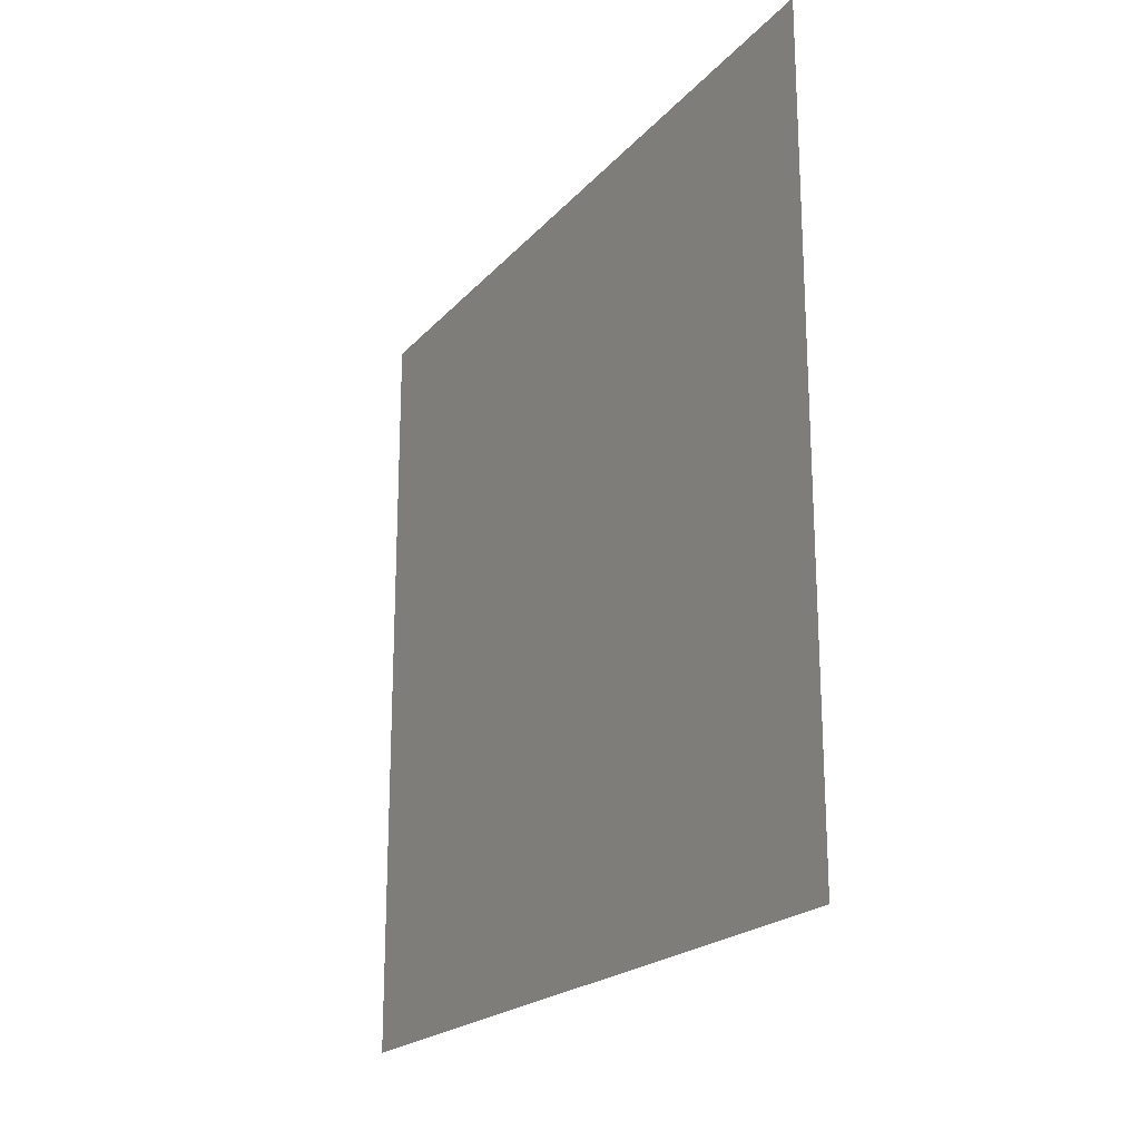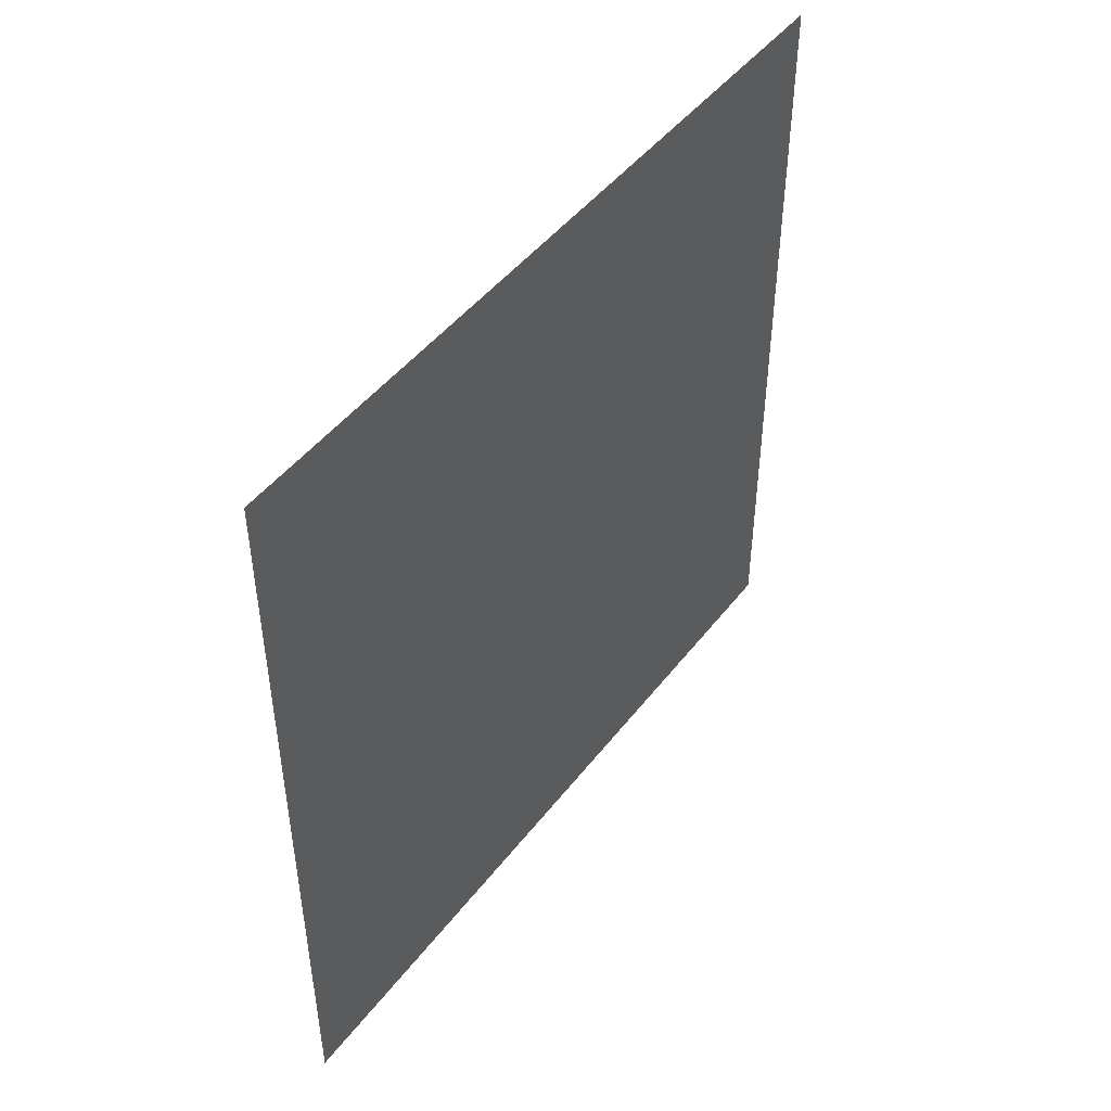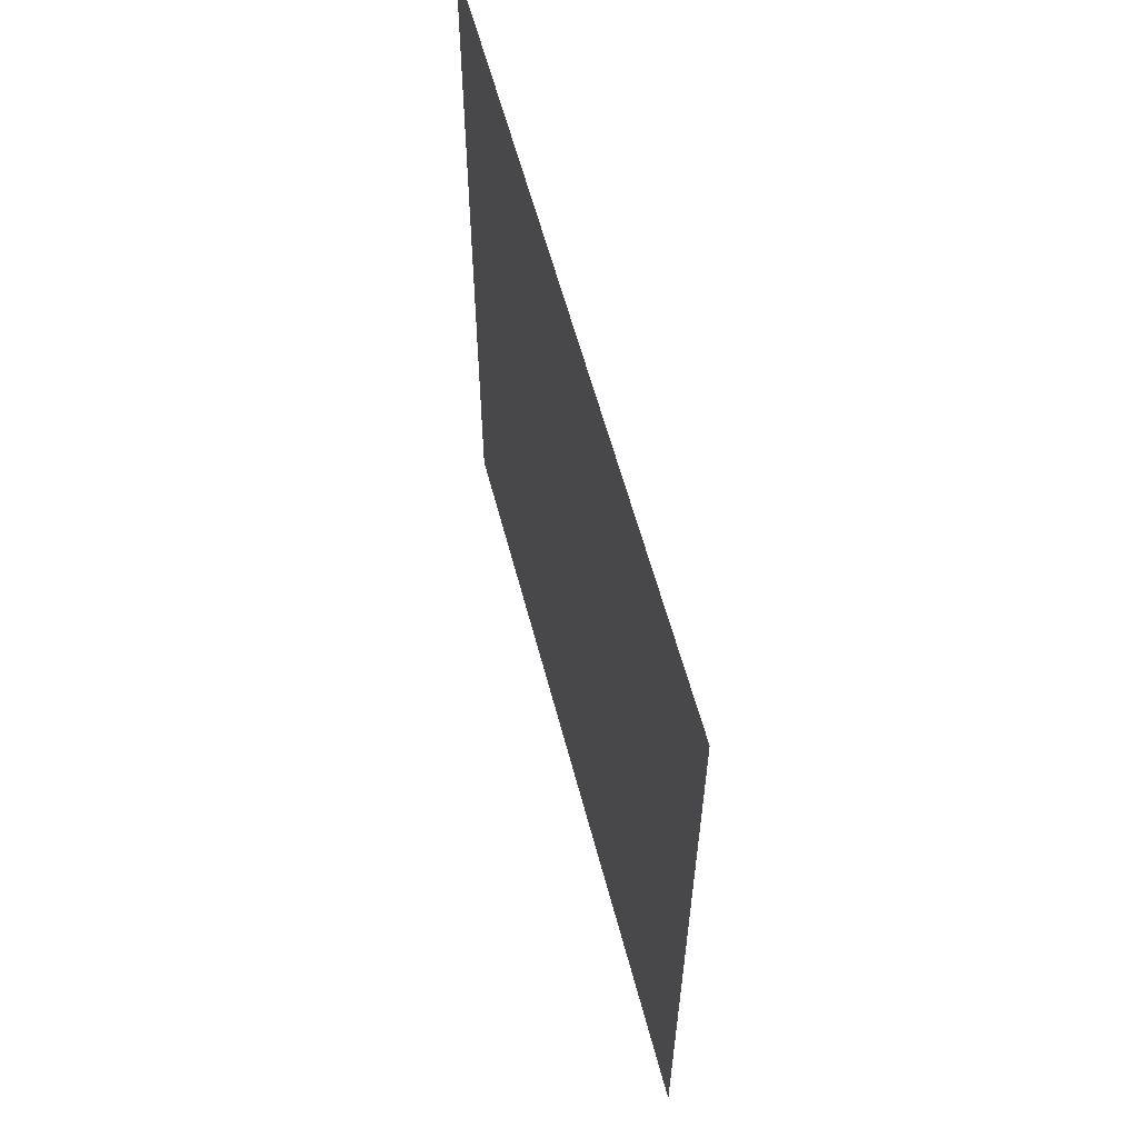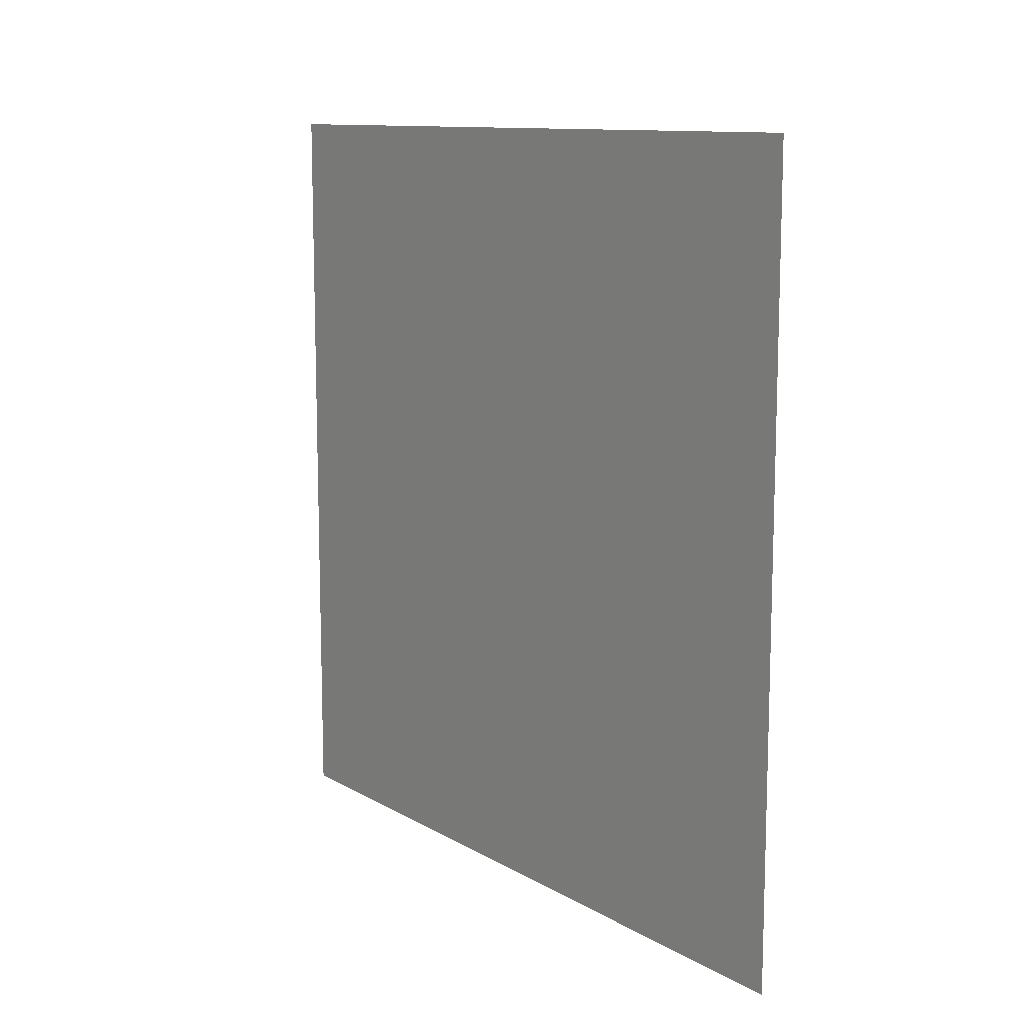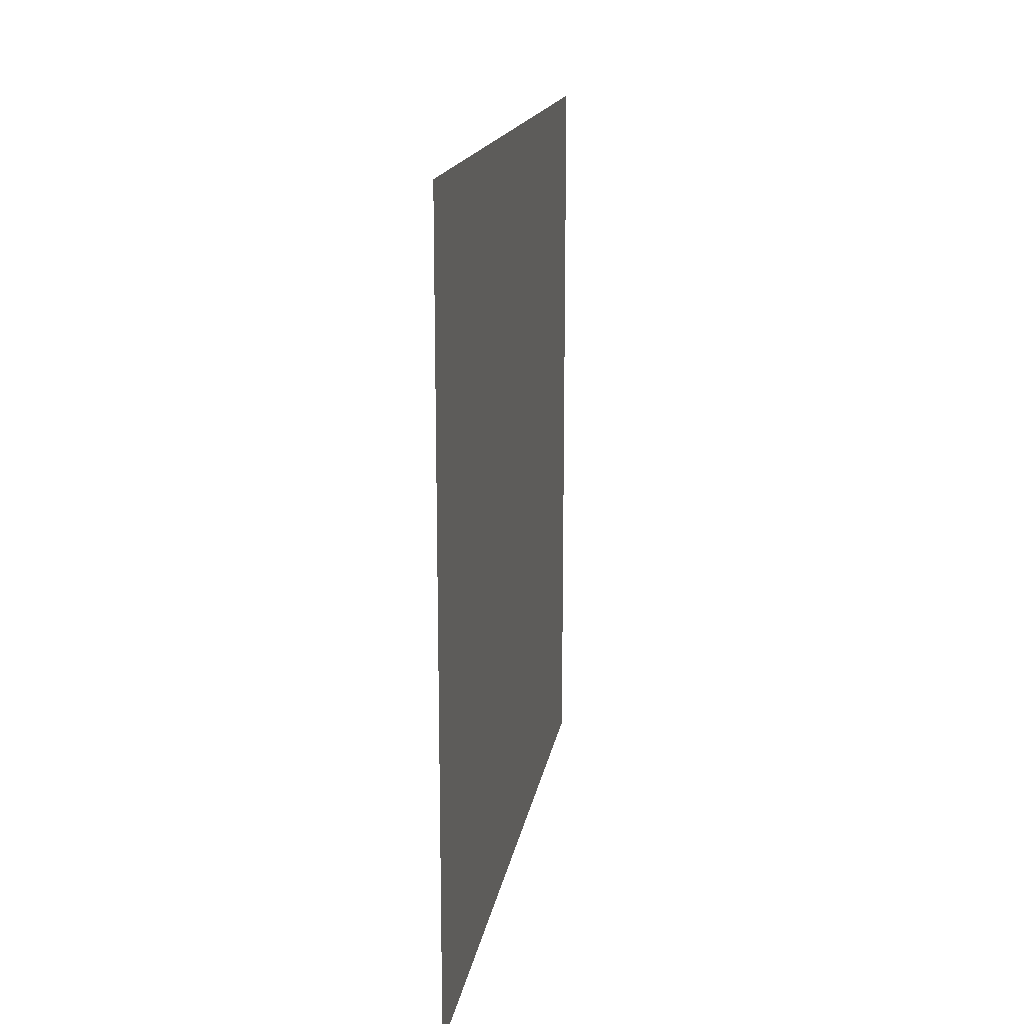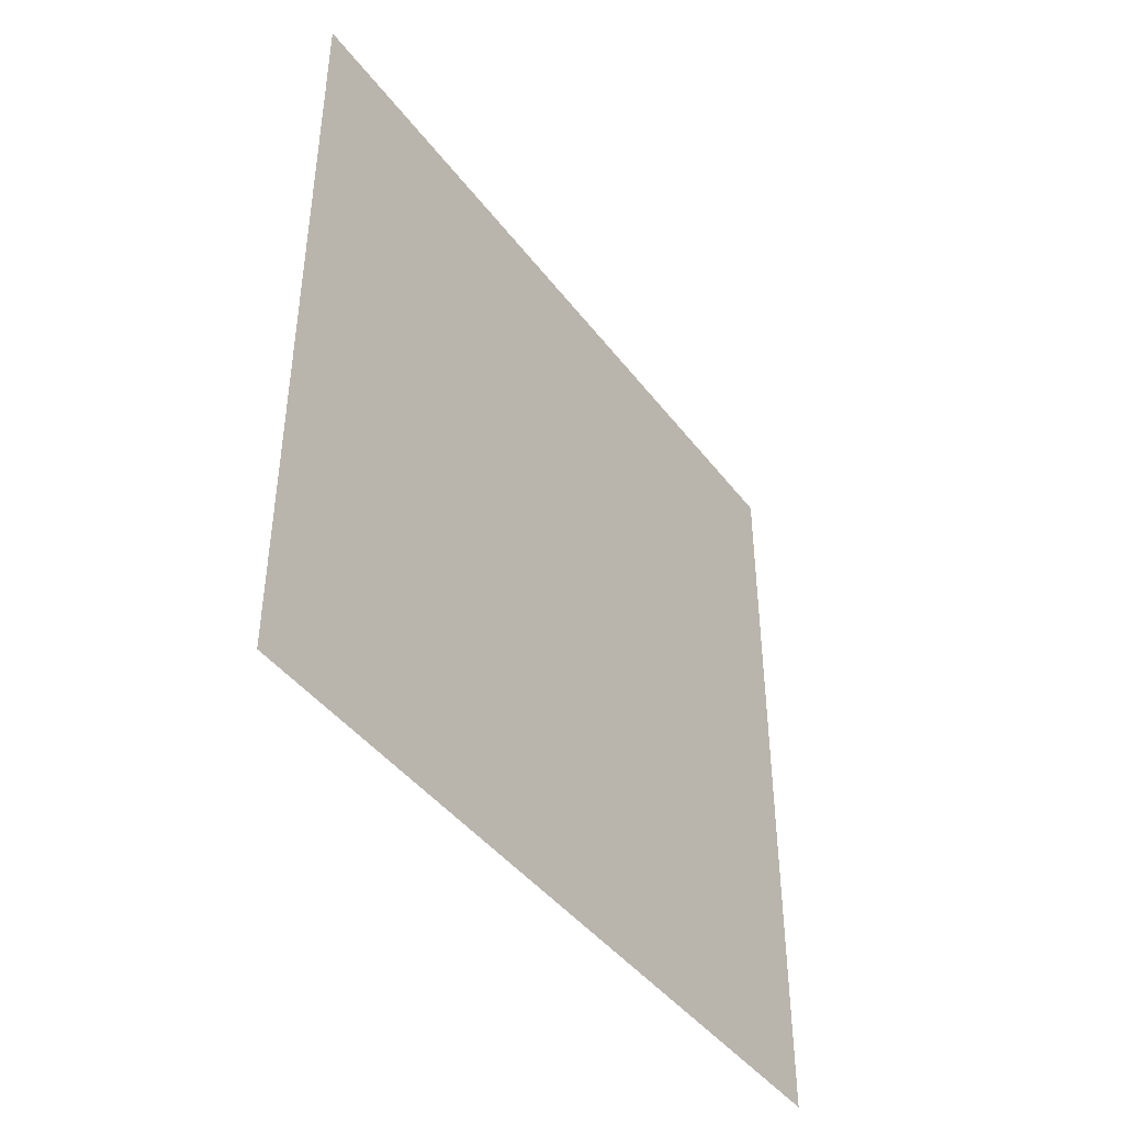
<metadata>
{"format":"obj","ext":"obj","renderer":"f3d","projection":"perspective","resolution":1024,"background":"white","views":[{"elev":-20.8,"azim":-29.0,"up":"+Y"},{"elev":46.9,"azim":-144.5,"up":"+Y"},{"elev":59.1,"azim":-14.6,"up":"+Y"},{"elev":11.3,"azim":143.9,"up":"+Y"},{"elev":16.3,"azim":-170.7,"up":"+Y"},{"elev":-43.3,"azim":-145.8,"up":"+Z"}]}
</metadata>
<code>
o Plane
v 0 1 1
v -0 -1 1
v 0 1 -1
v -0 -1 -1
f 2 3 1
f 2 4 3

</code>
